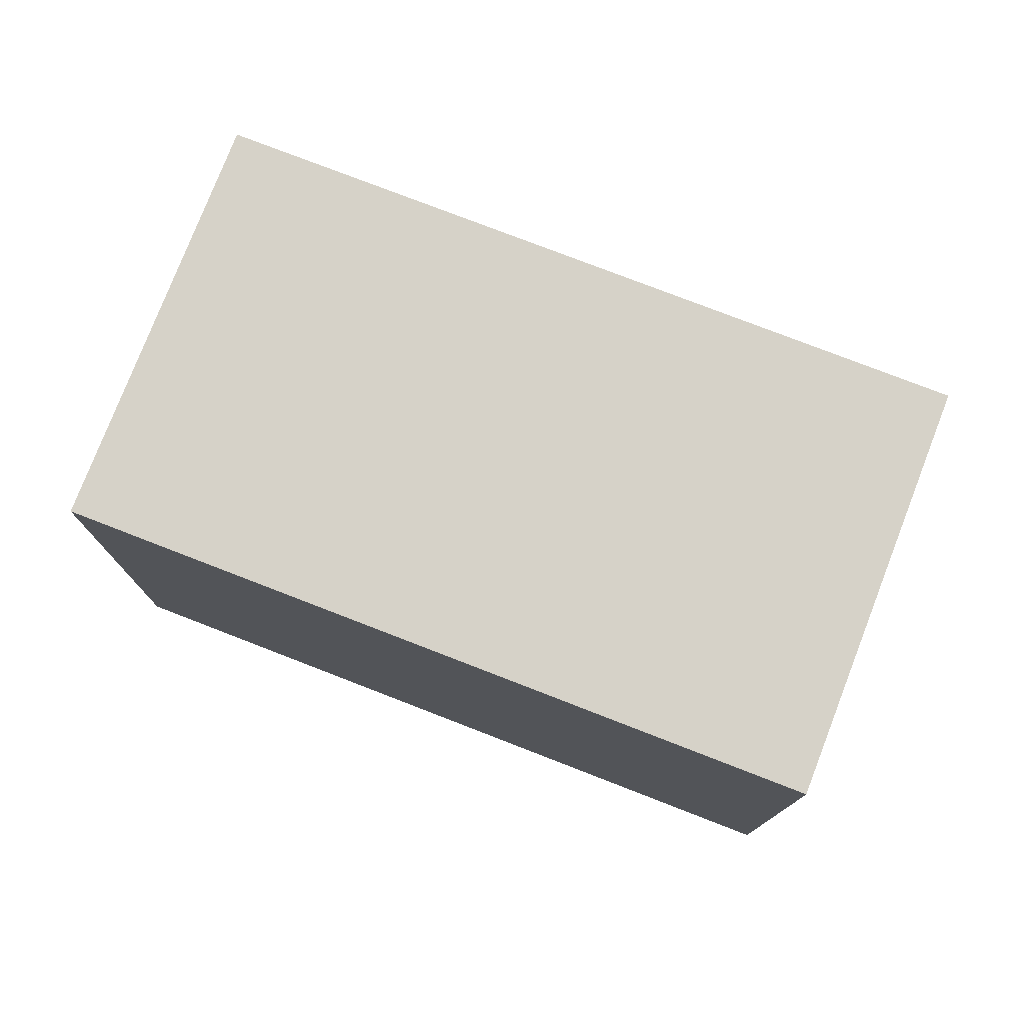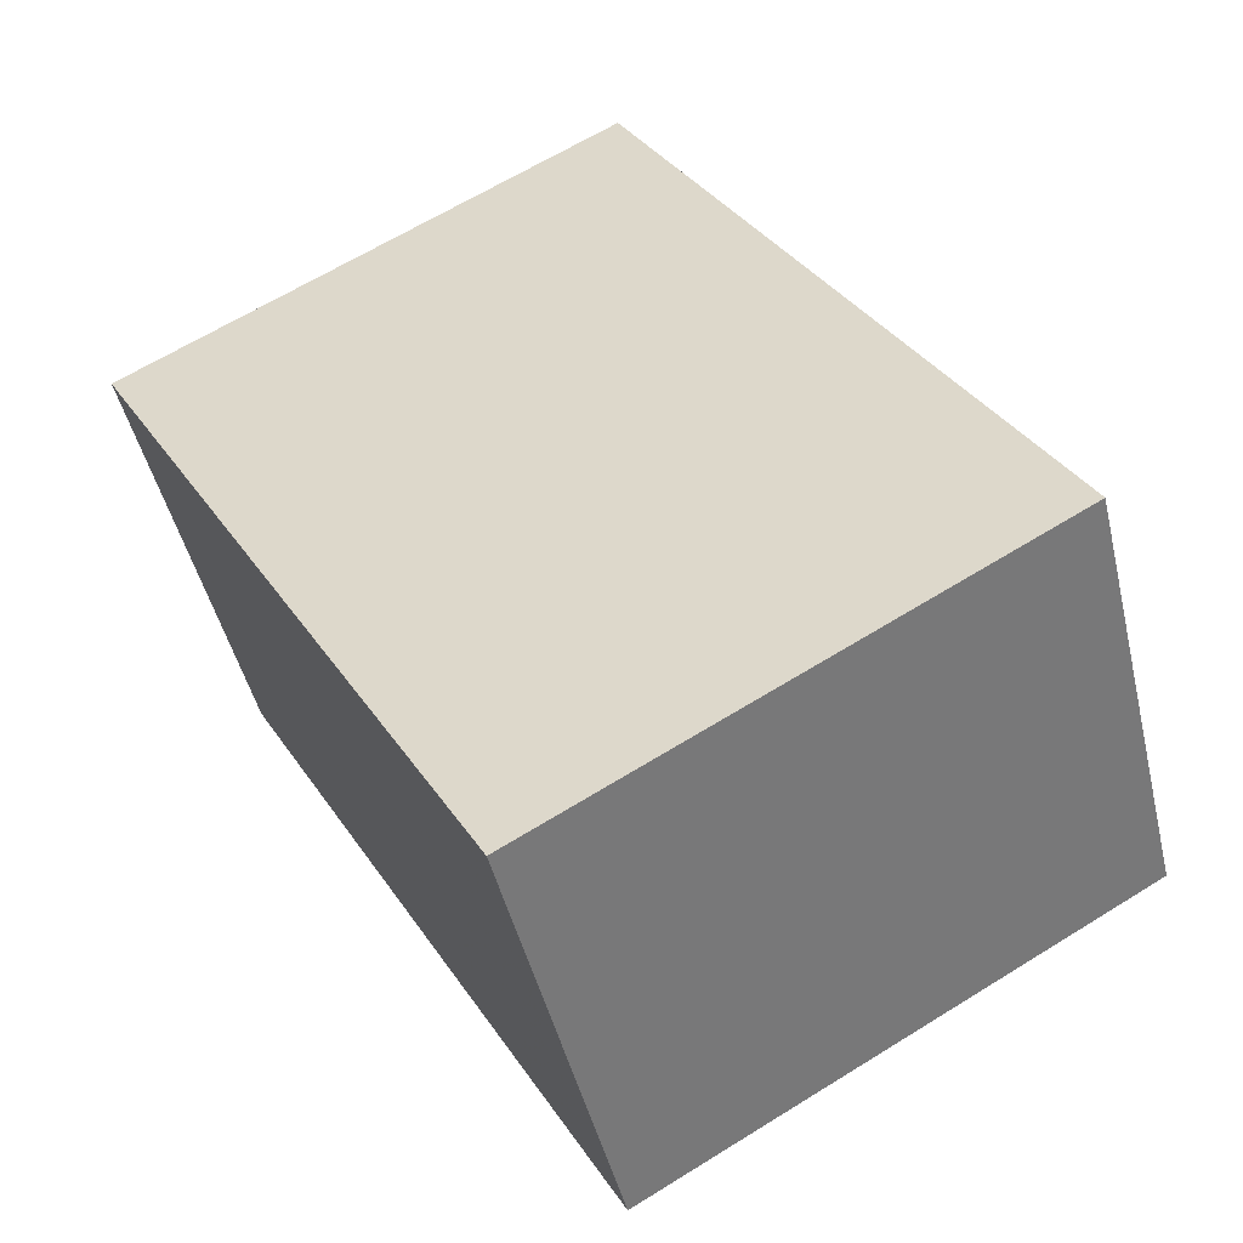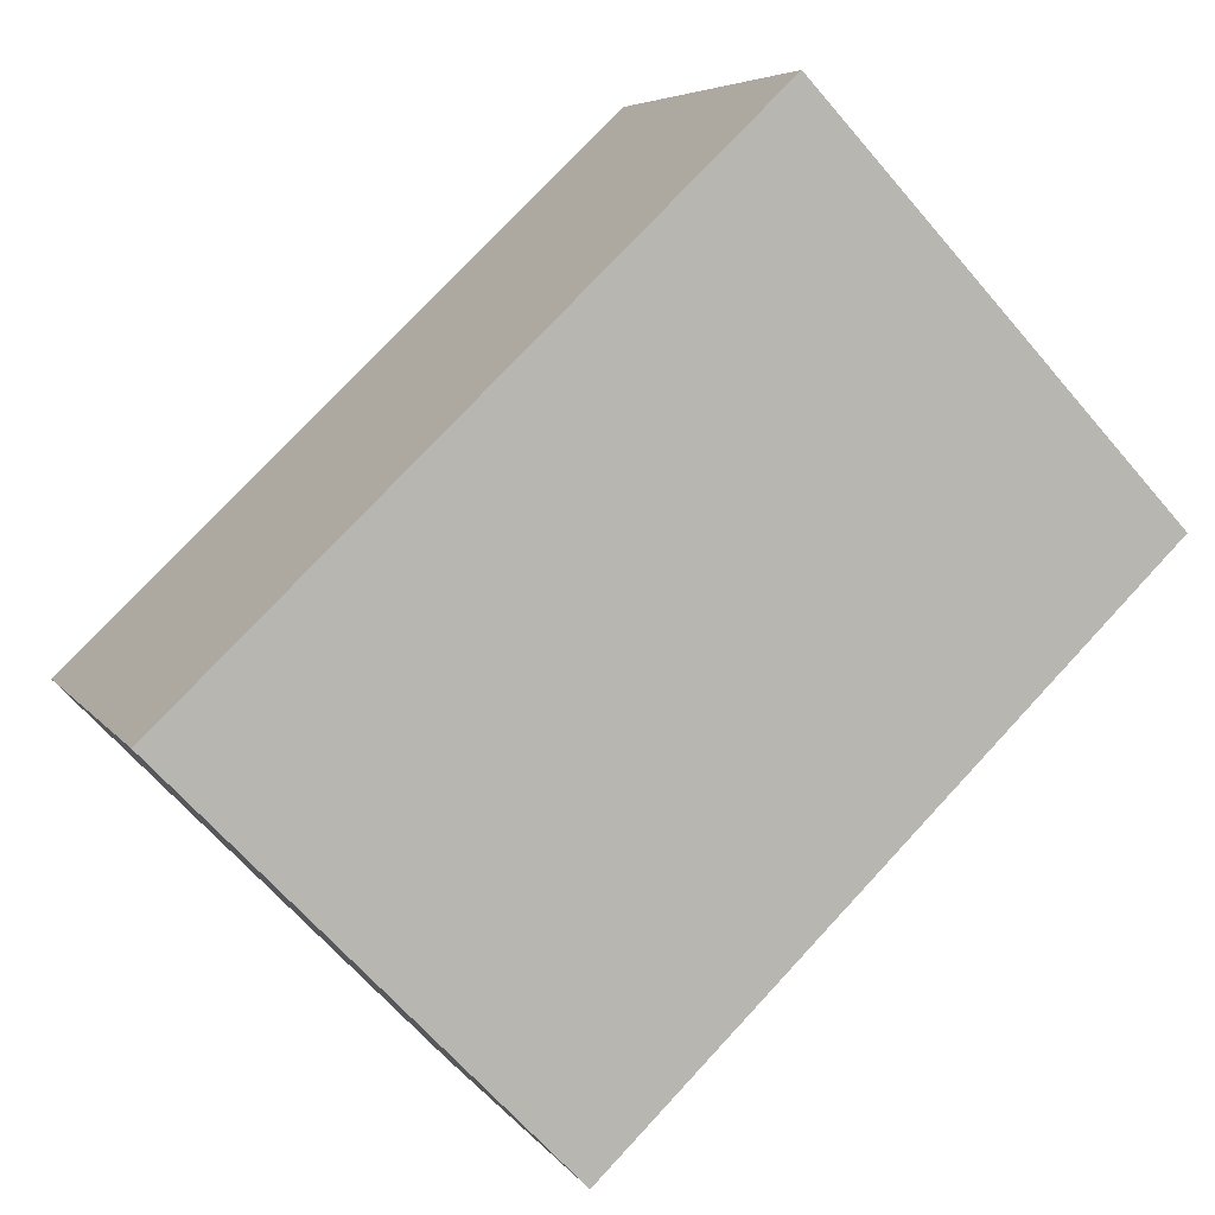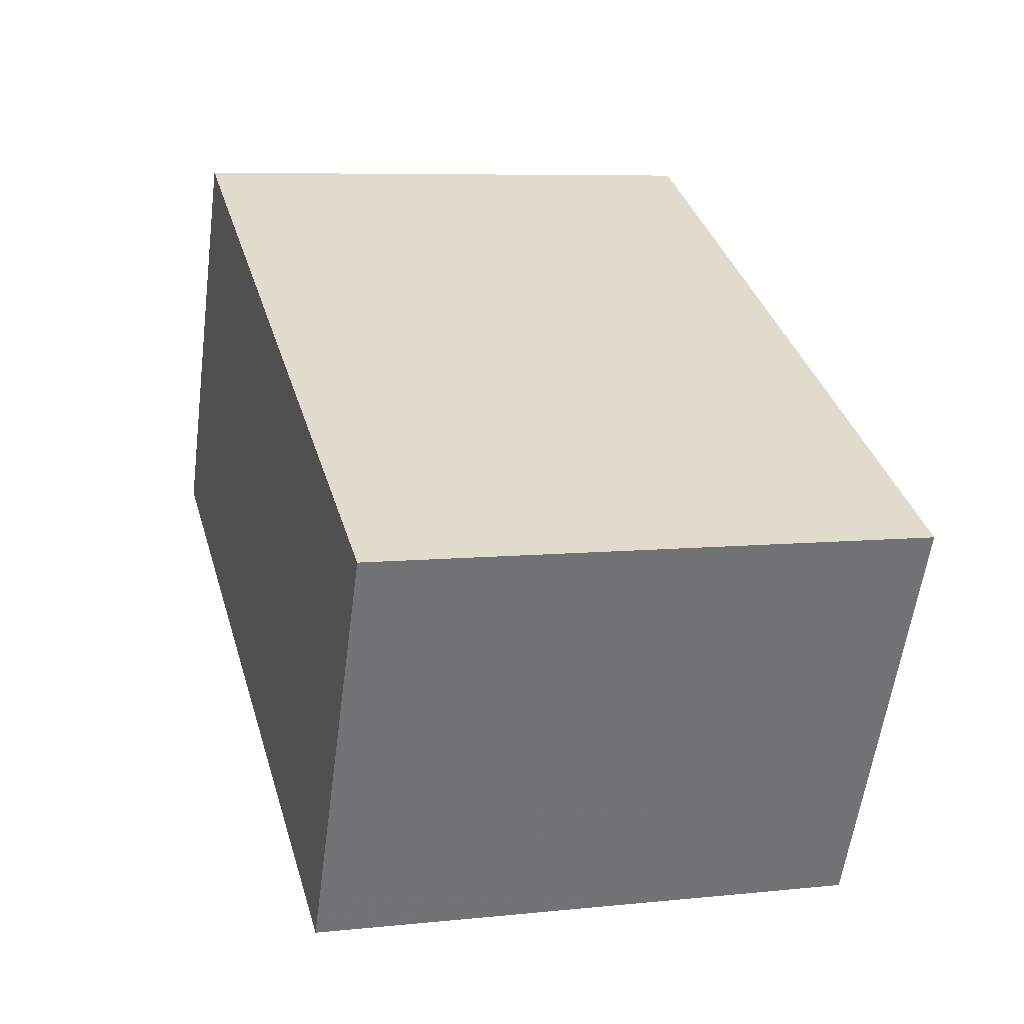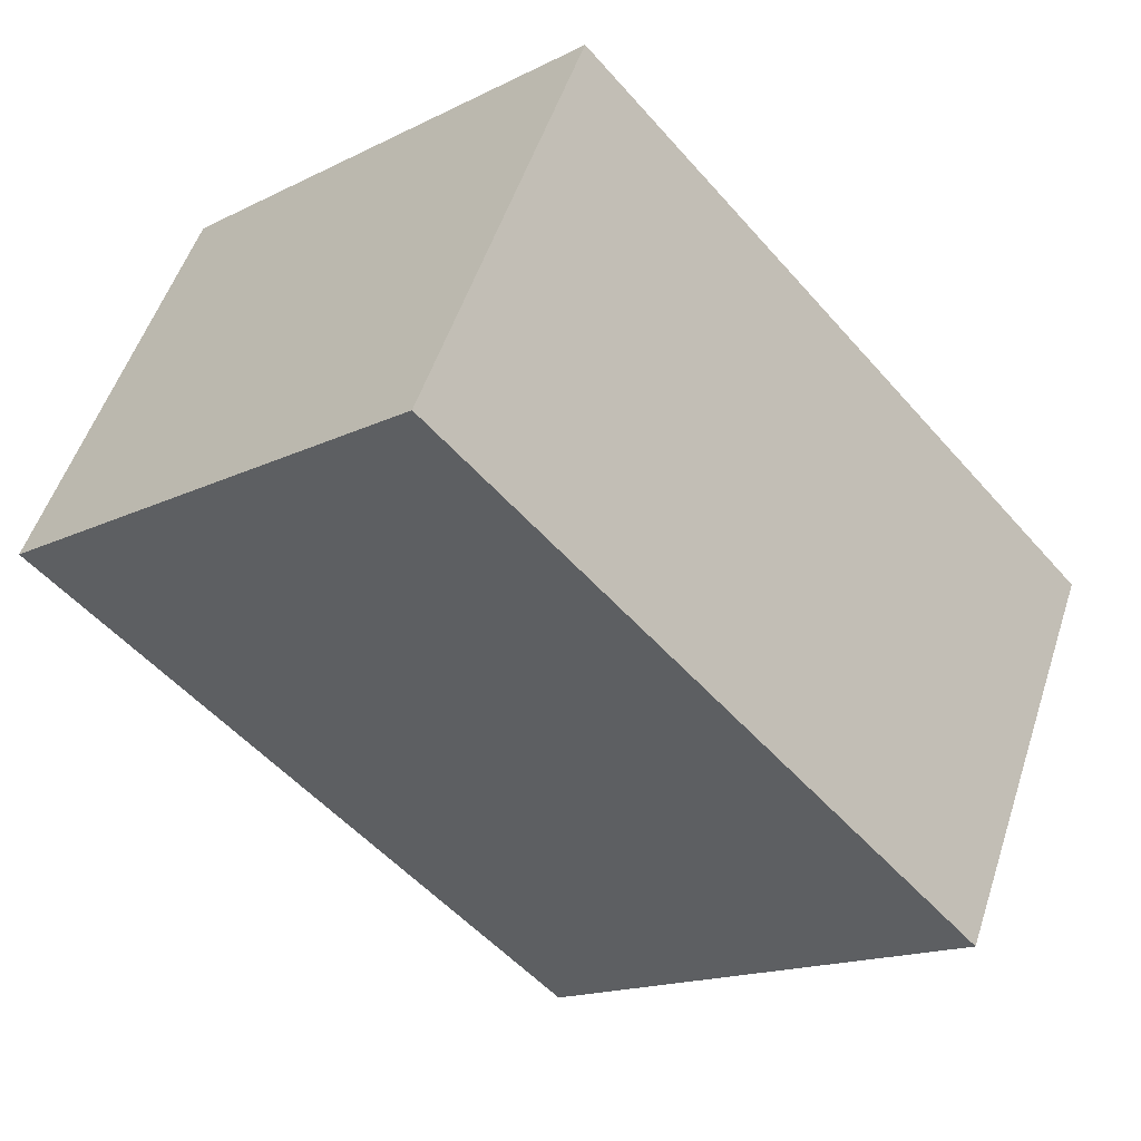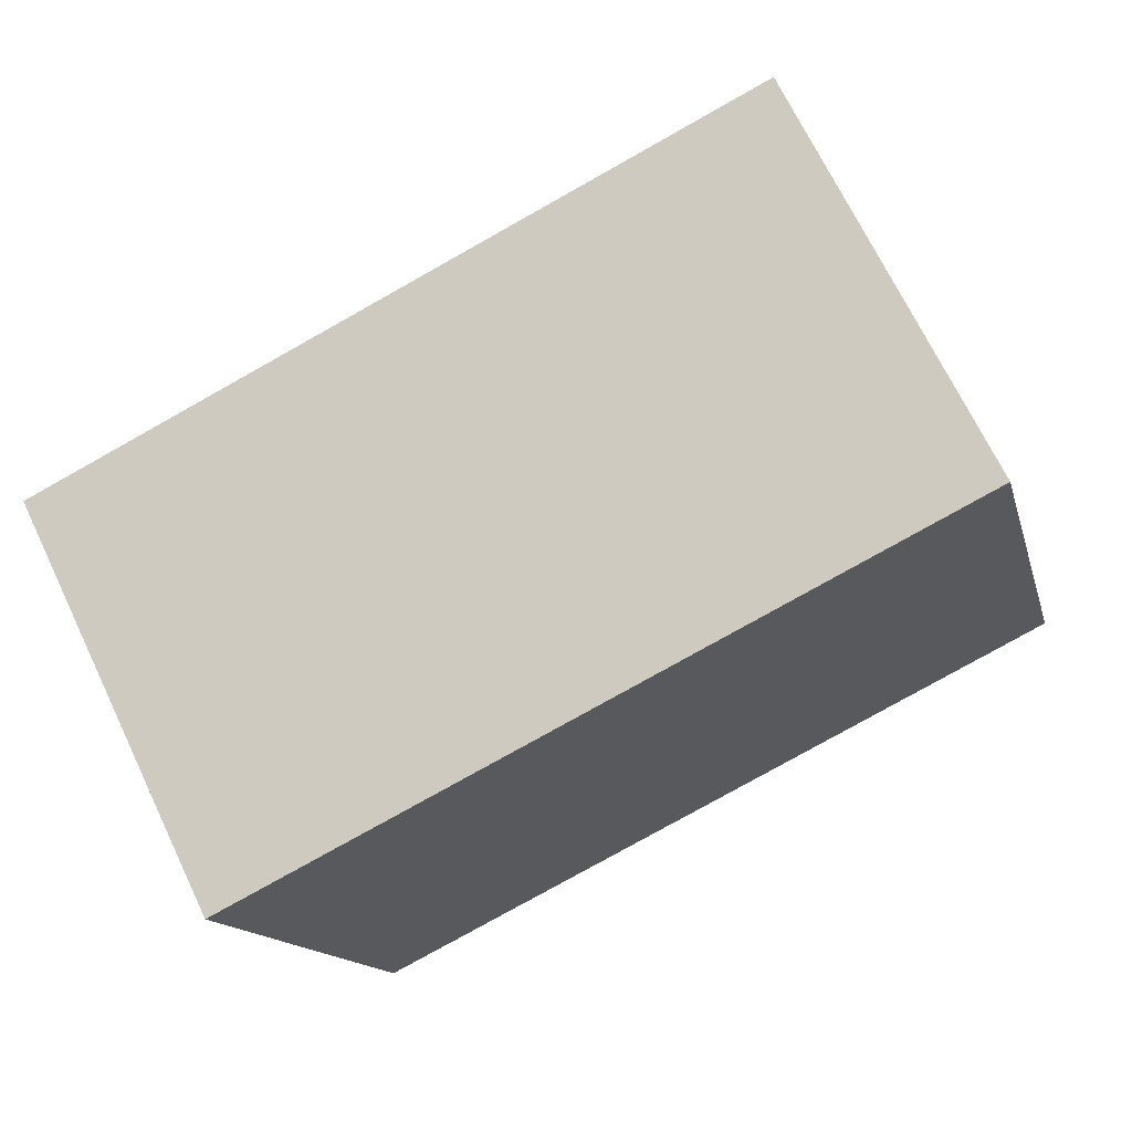
<metadata>
{"format":"obj","ext":"obj","renderer":"f3d","projection":"perspective","resolution":1024,"background":"white","views":[{"elev":77.5,"azim":-132.5,"up":"+Z"},{"elev":64.5,"azim":58.0,"up":"+Y"},{"elev":-66.0,"azim":40.6,"up":"+Y"},{"elev":7.2,"azim":-106.9,"up":"+Y"},{"elev":-16.4,"azim":135.2,"up":"+Y"},{"elev":-14.1,"azim":13.4,"up":"+Y"}]}
</metadata>
<code>
v -1646 -2524 2.131
v -1644 -2522 2.124
v -1643 -2524 2.123
v -1646 -2525 2.13
v -1644 -2522 2.124
v -1646 -2524 2.131
v -1646 -2524 0
v -1644 -2522 0
v -1643 -2524 2.123
v -1644 -2522 2.124
v -1644 -2522 0
v -1643 -2524 0
v -1646 -2525 2.13
v -1643 -2524 2.123
v -1643 -2524 0
v -1646 -2525 0
v -1646 -2524 2.131
v -1646 -2525 2.13
v -1646 -2525 0
v -1646 -2524 0
v -1646 -2524 0
v -1644 -2522 0
v -1643 -2524 0
v -1646 -2525 0
f 2 3 4 1
f 6 7 8 5
f 10 11 12 9
f 14 15 16 13
f 18 19 20 17
f 22 23 24 21

</code>
